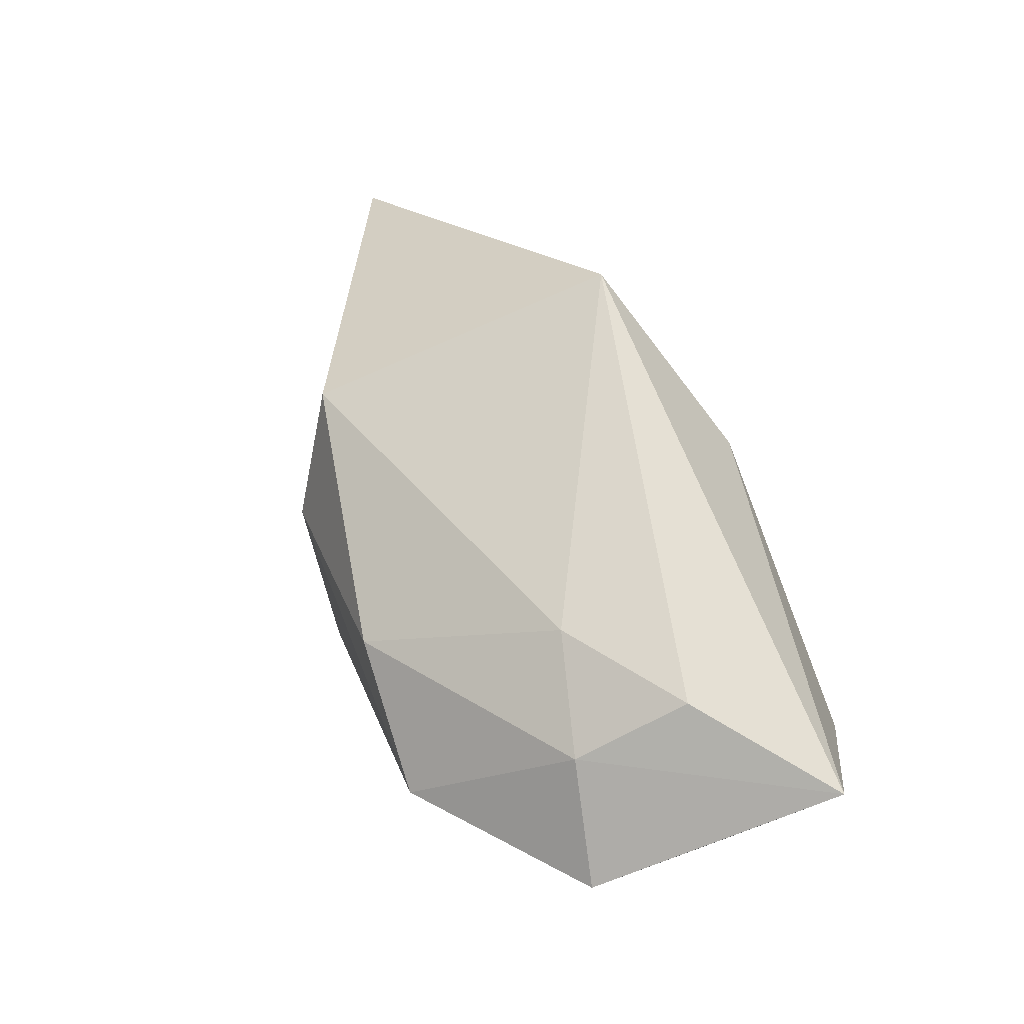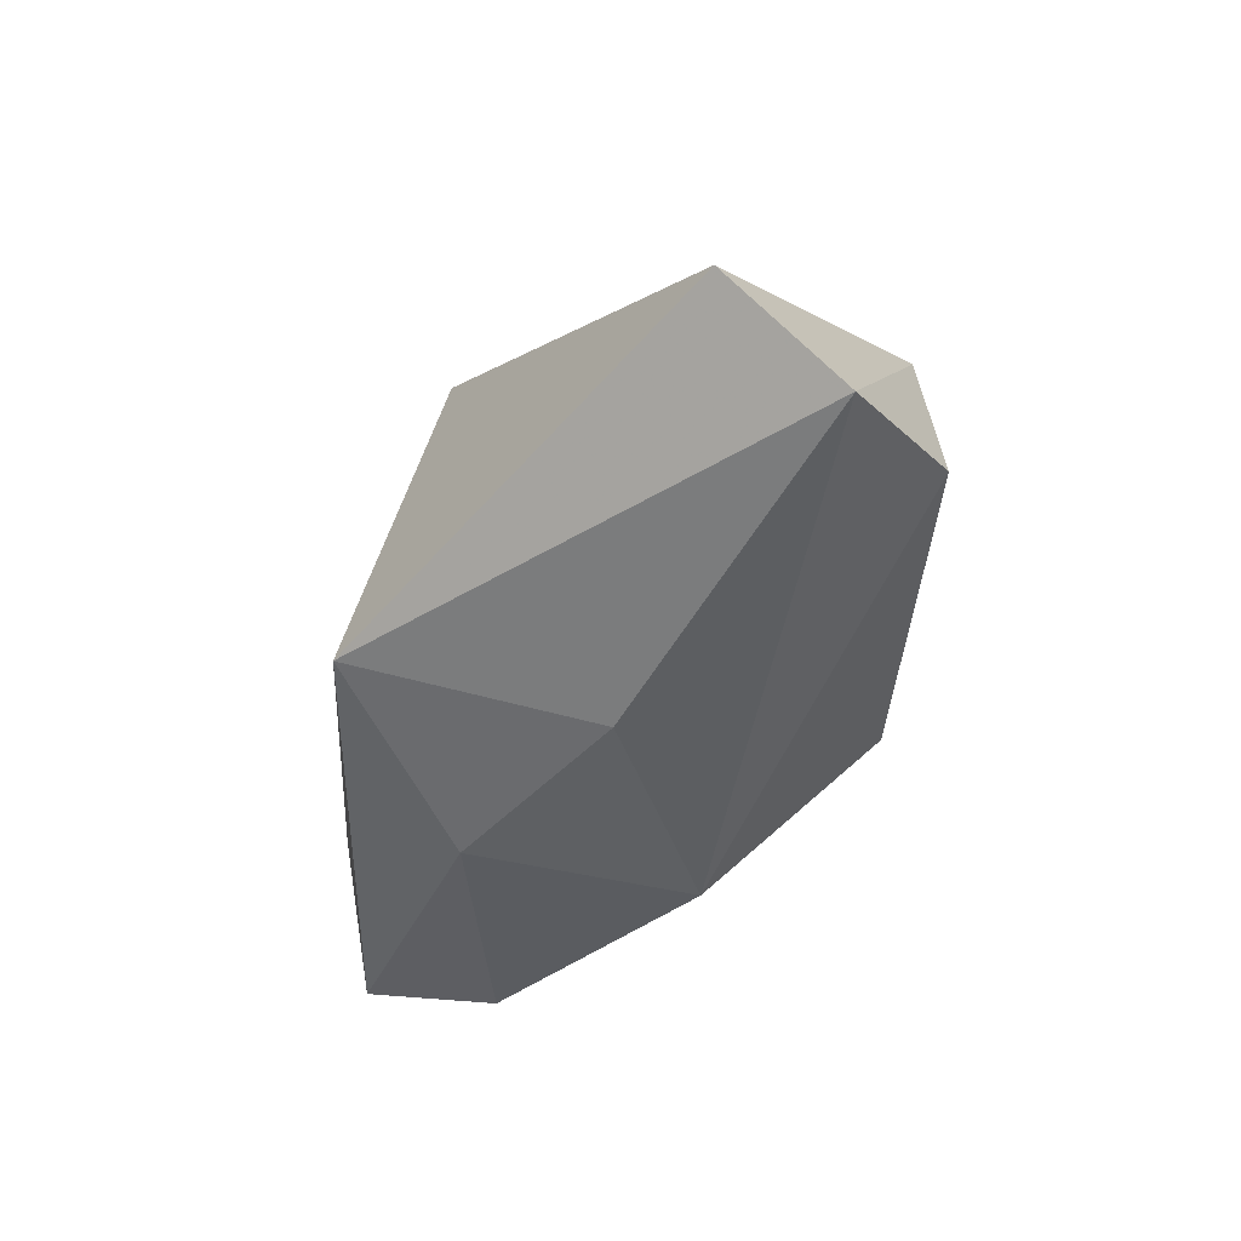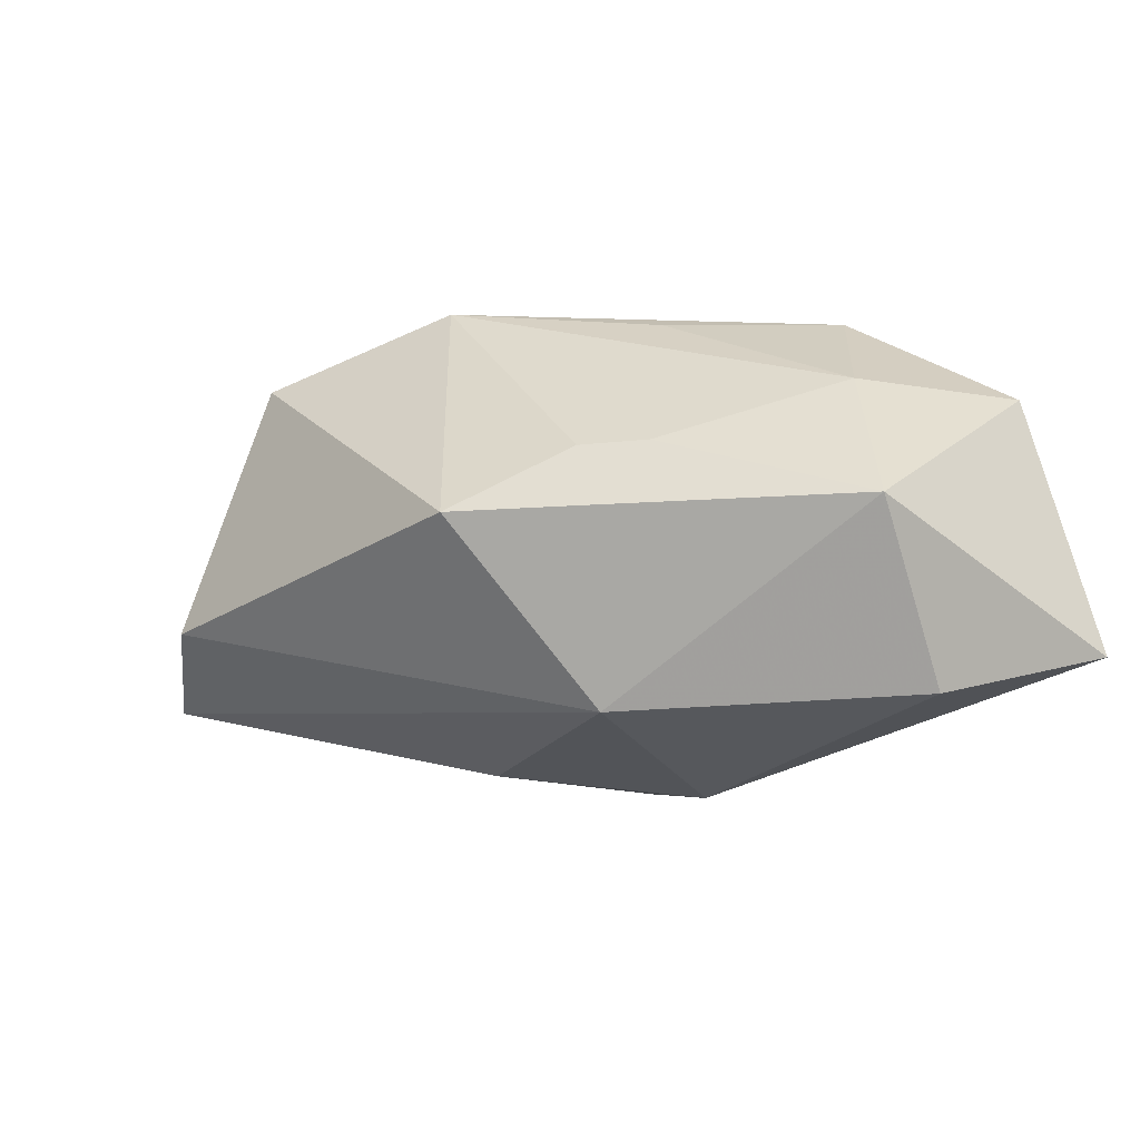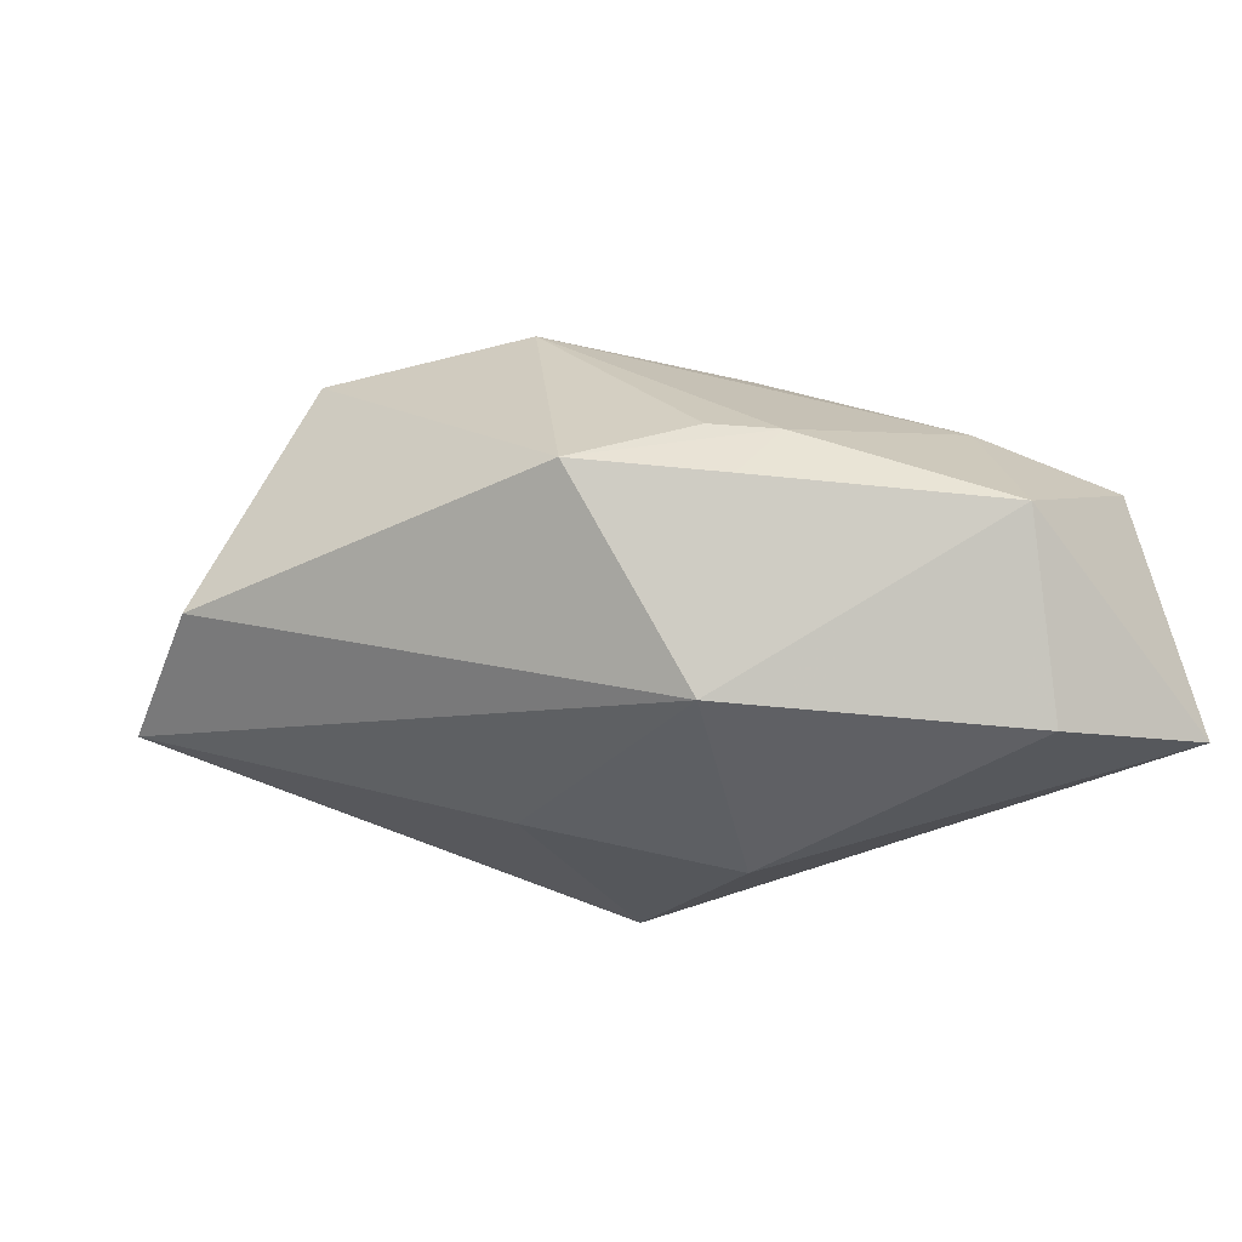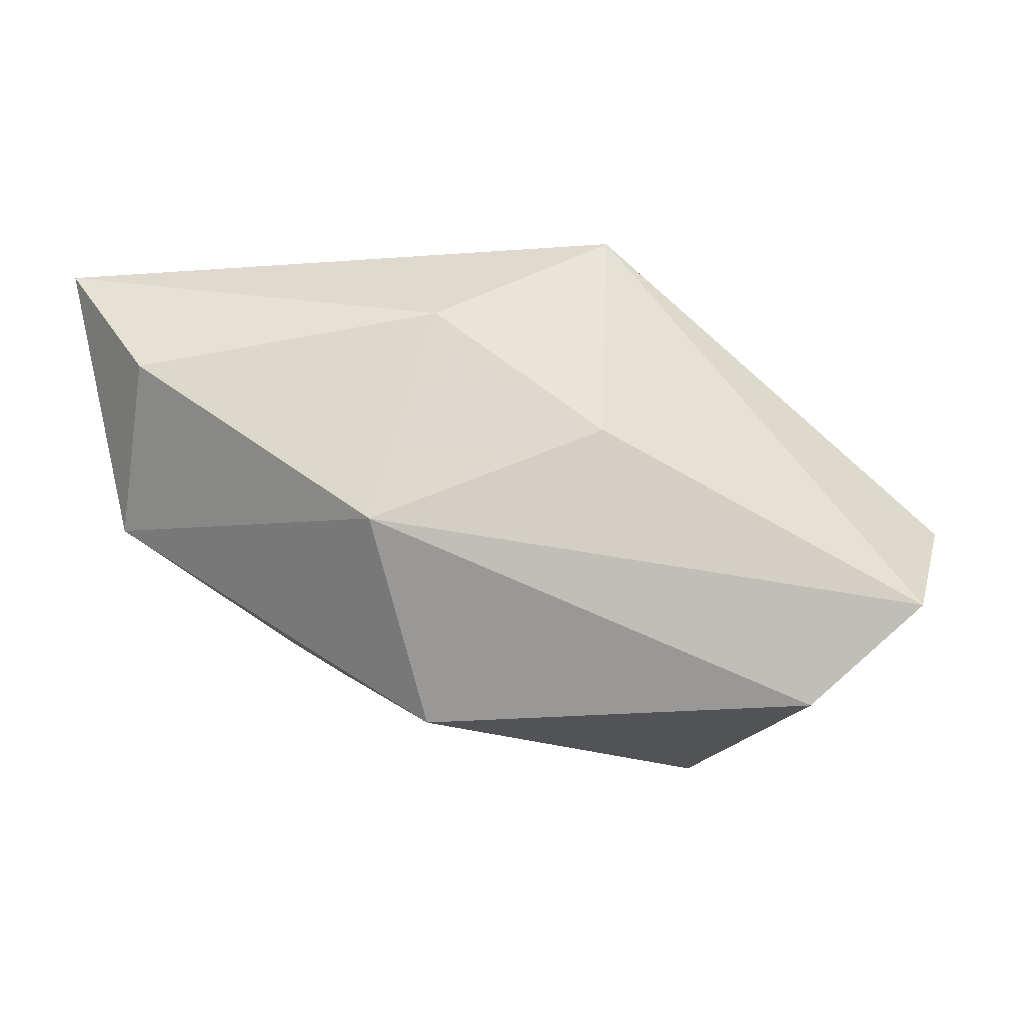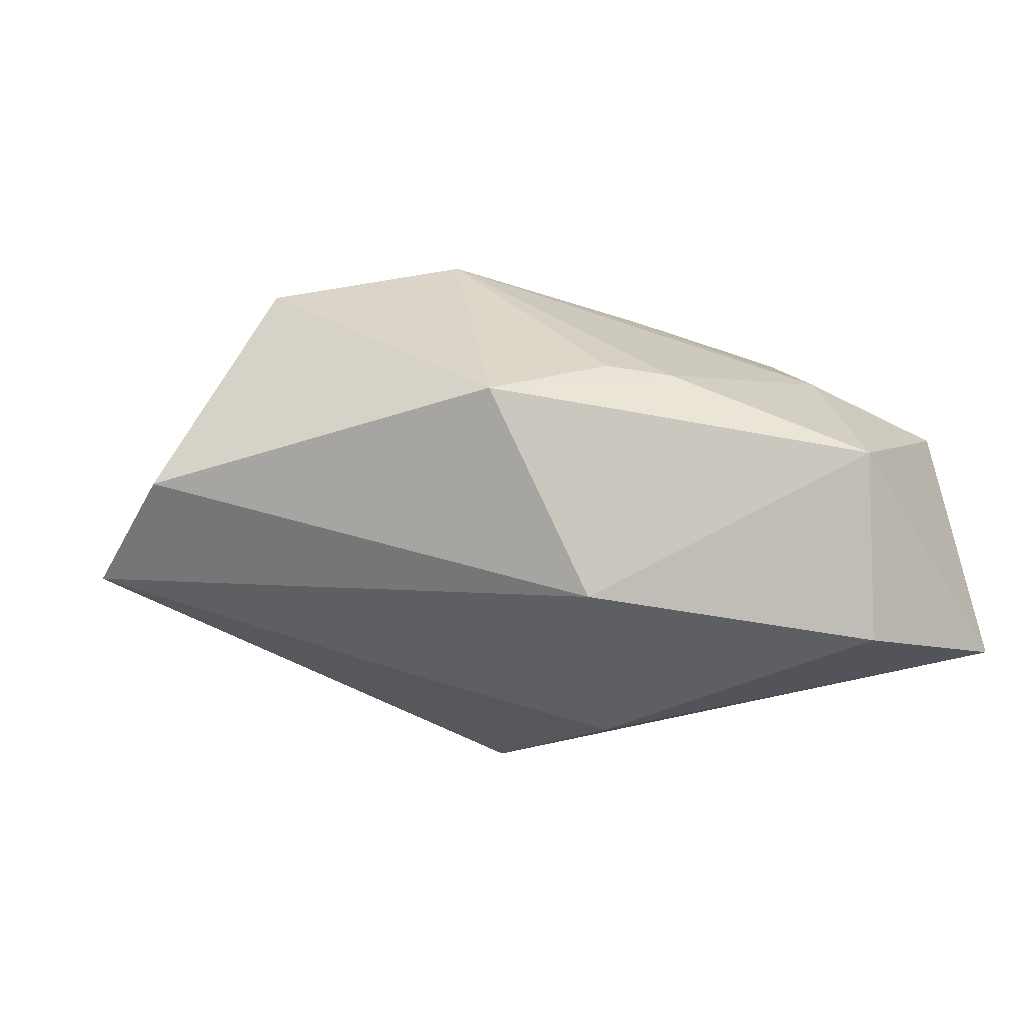
<metadata>
{"format":"obj","ext":"obj","renderer":"f3d","projection":"perspective","resolution":1024,"background":"white","views":[{"elev":66.8,"azim":71.6,"up":"+Y"},{"elev":-34.2,"azim":-94.5,"up":"+Z"},{"elev":-28.1,"azim":43.6,"up":"+Z"},{"elev":-45.0,"azim":28.8,"up":"+Z"},{"elev":-20.3,"azim":-173.4,"up":"+Y"},{"elev":-41.5,"azim":22.5,"up":"+Z"}]}
</metadata>
<code>
v -0.0397 -0.003832 0.002589
v 0.03049 -0.003839 -0.006489
v 0.009058 0.01067 0.01713
v -0.01246 0.01249 0.01415
v -0.001976 -0.01552 0.01812
v 0.03441 0.01757 -0.01316
v -0.02792 -0.0205 -0.003633
v -0.01217 0.01962 -0.01026
v -0.00912 -0.006056 0.01734
v 0.02098 0.006383 0.01714
v 0.01198 -0.01555 -8.167e-05
v 0.01658 -0.01261 -0.0002315
v 0.02513 0.01603 0.004836
v 0.02465 0.01962 -0.004156
v 0.0267 0.006861 -0.01723
v 0.003847 -0.02134 -0.004901
v 0.00165 0.01033 -0.01723
v 0.006819 -0.007577 -0.01723
v -0.01189 0.0003445 -0.01448
v 0.02593 0.0001158 0.006863
v -0.03747 -0.01269 -0.005222
v 0.01134 -0.004879 0.01608
v 0.01564 0.01813 0.002747
v -0.006487 0.003854 0.01851
v 0.03368 0.01046 0.006253
v -0.01721 -0.02131 0.01469
v 0.01377 -0.01489 -0.005509
f 21 26 1
f 4 8 1
f 1 8 21
f 16 26 7
f 7 26 21
f 5 26 16
f 19 8 17
f 21 8 19
f 6 13 25
f 17 8 6
f 25 13 10
f 10 13 3
f 24 3 4
f 24 10 3
f 5 10 24
f 4 1 24
f 24 1 26
f 16 27 12
f 17 6 15
f 14 6 8
f 13 6 14
f 26 5 9
f 9 24 26
f 5 24 9
f 11 5 16
f 16 12 11
f 11 12 5
f 5 12 20
f 25 10 20
f 17 15 18
f 18 19 17
f 21 19 18
f 16 7 18
f 18 27 16
f 18 7 21
f 2 12 27
f 27 18 2
f 2 18 15
f 25 20 2
f 2 20 12
f 2 6 25
f 2 15 6
f 23 8 4
f 23 14 8
f 13 14 23
f 4 3 23
f 3 13 23
f 22 10 5
f 5 20 22
f 22 20 10

</code>
